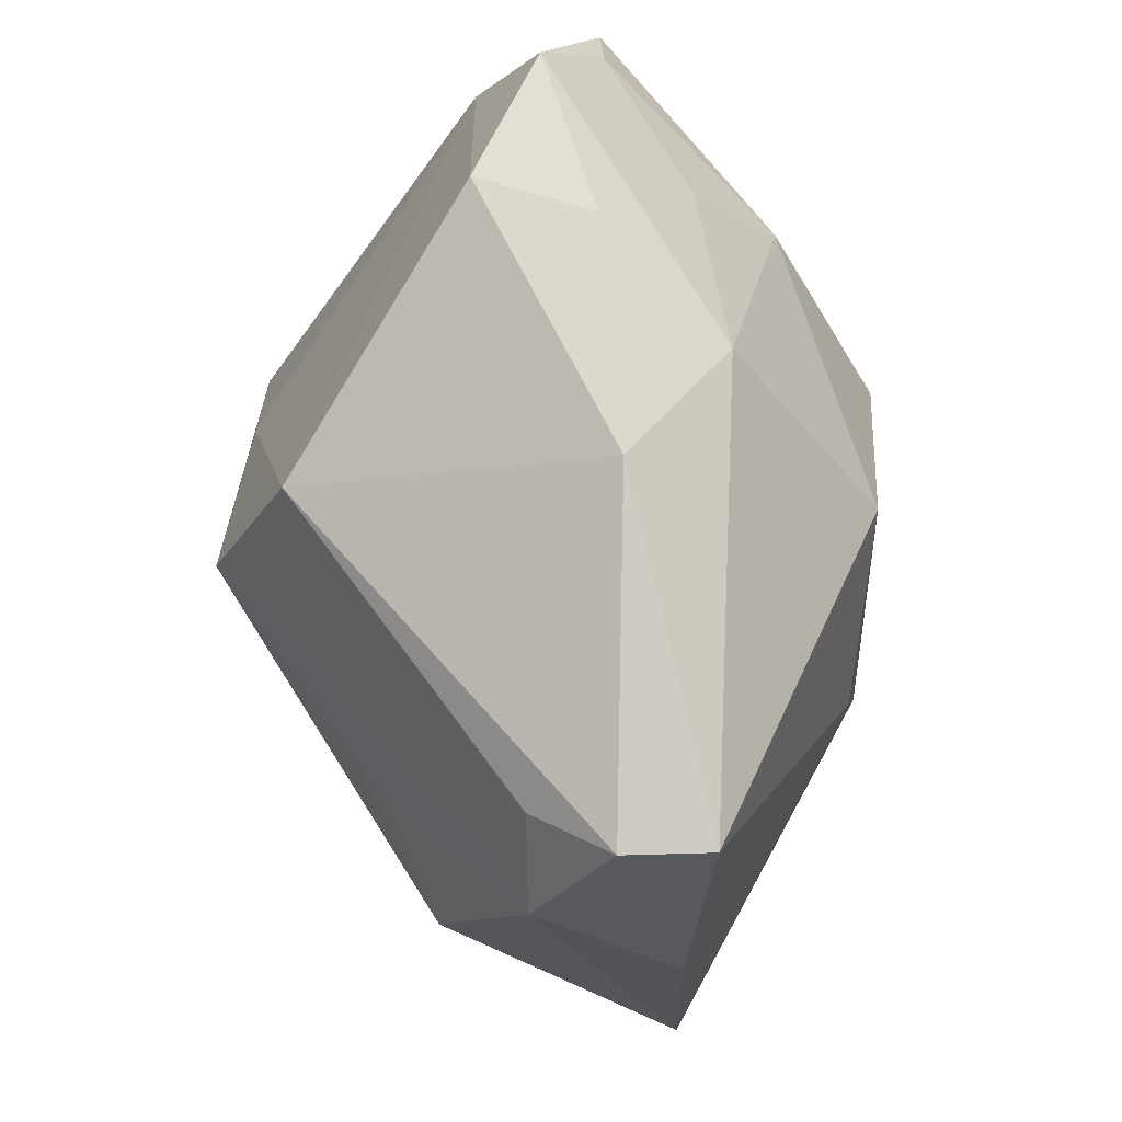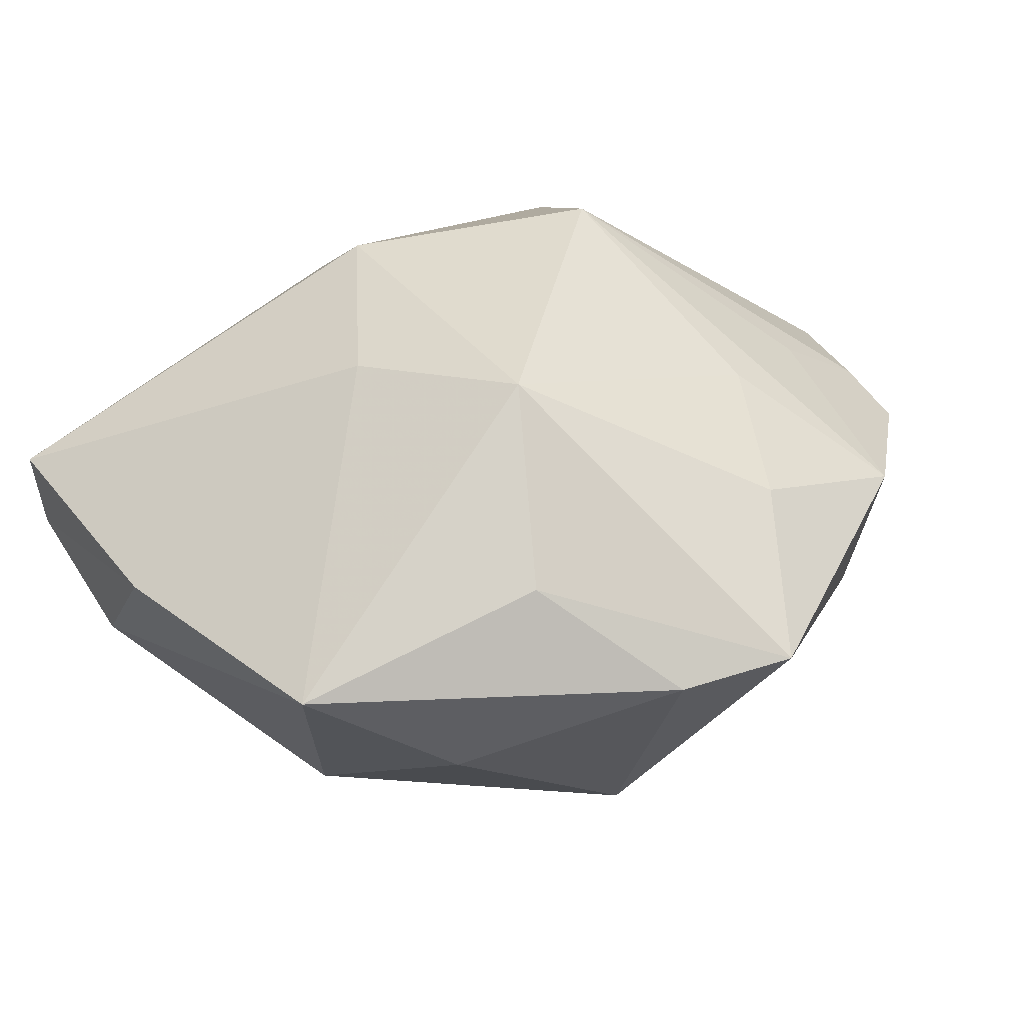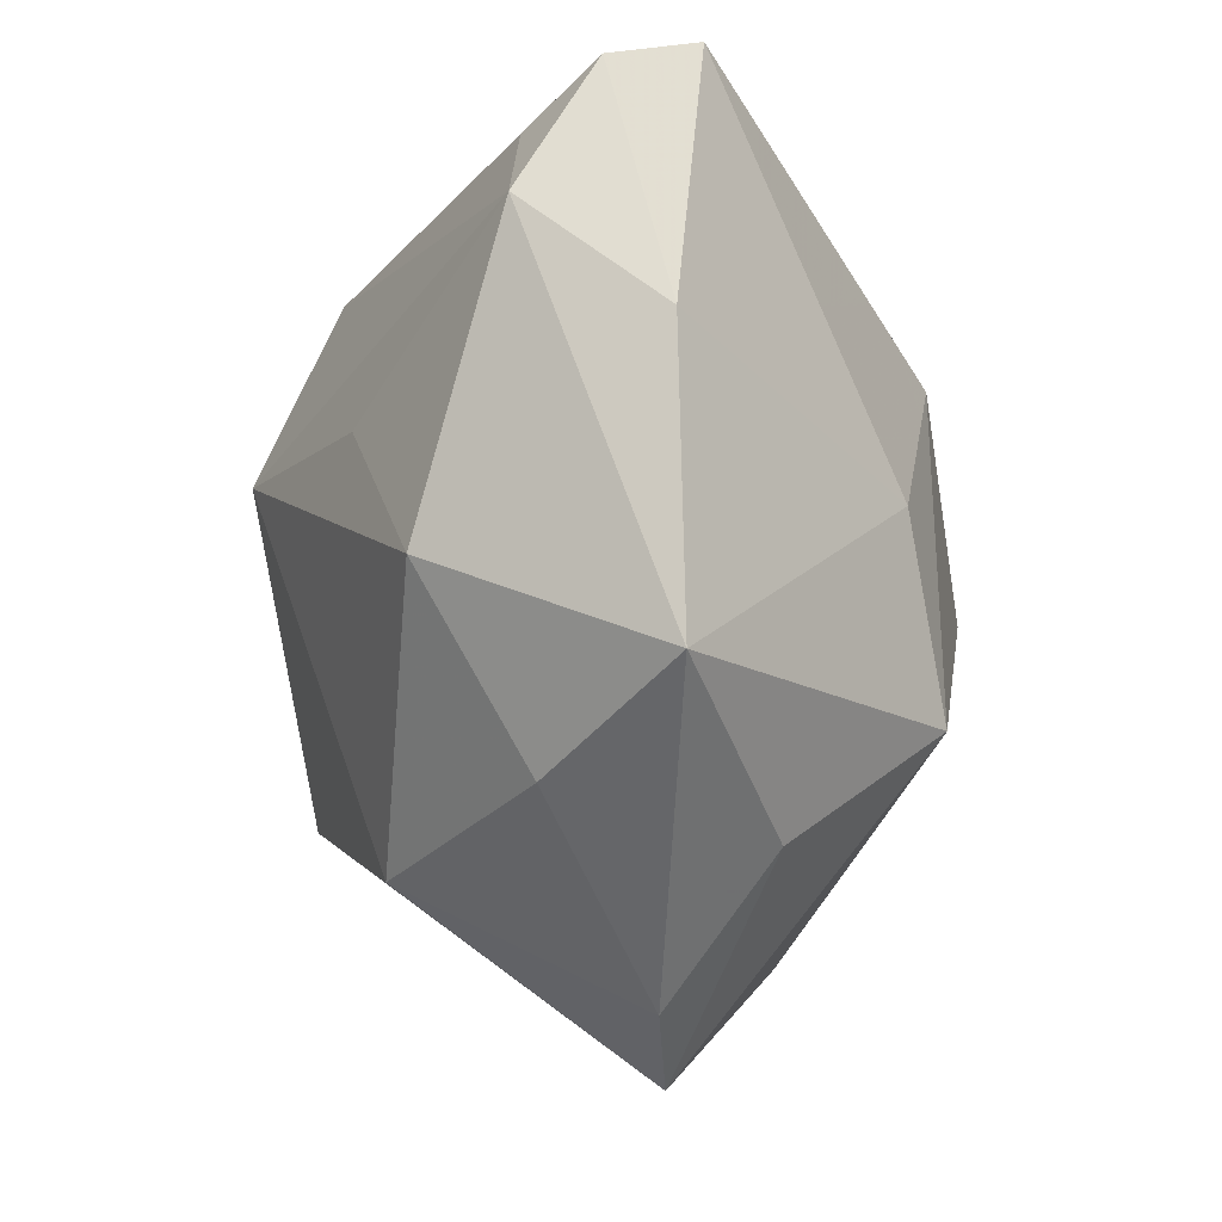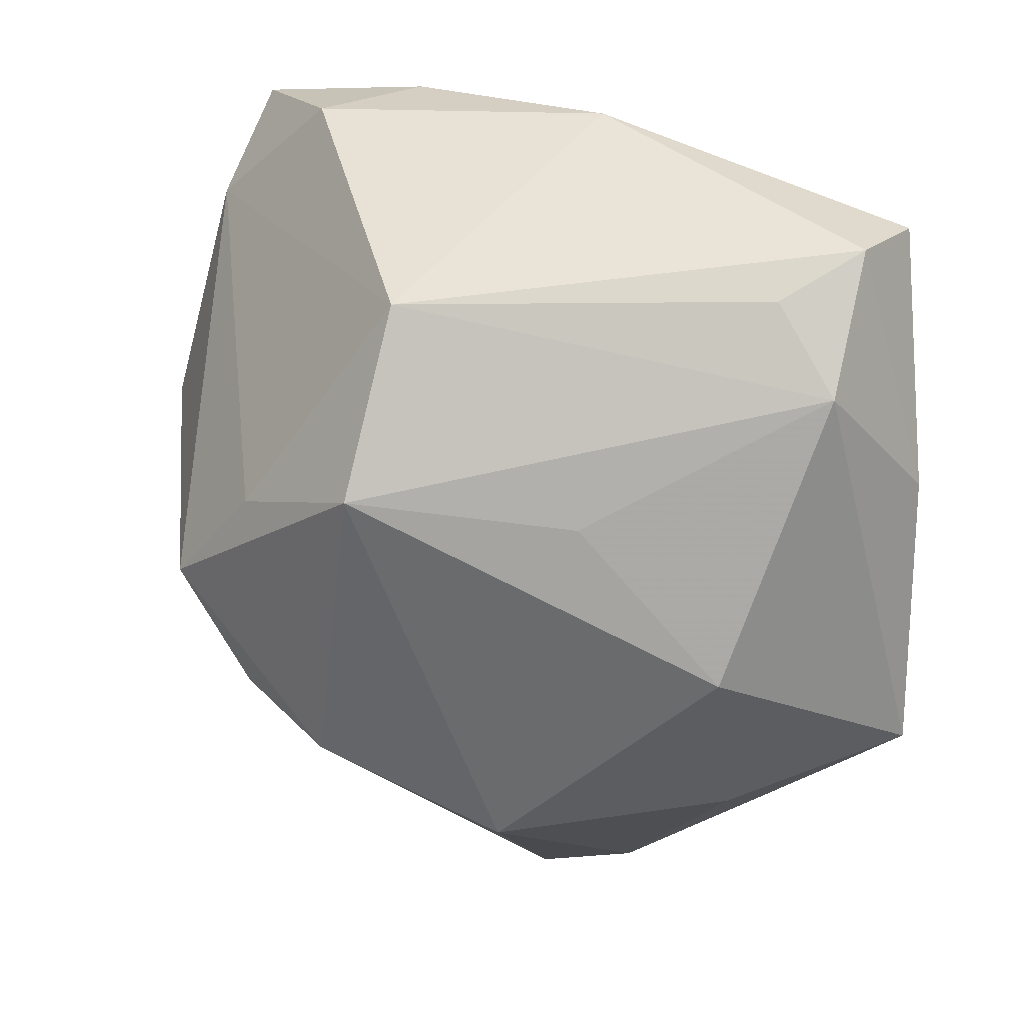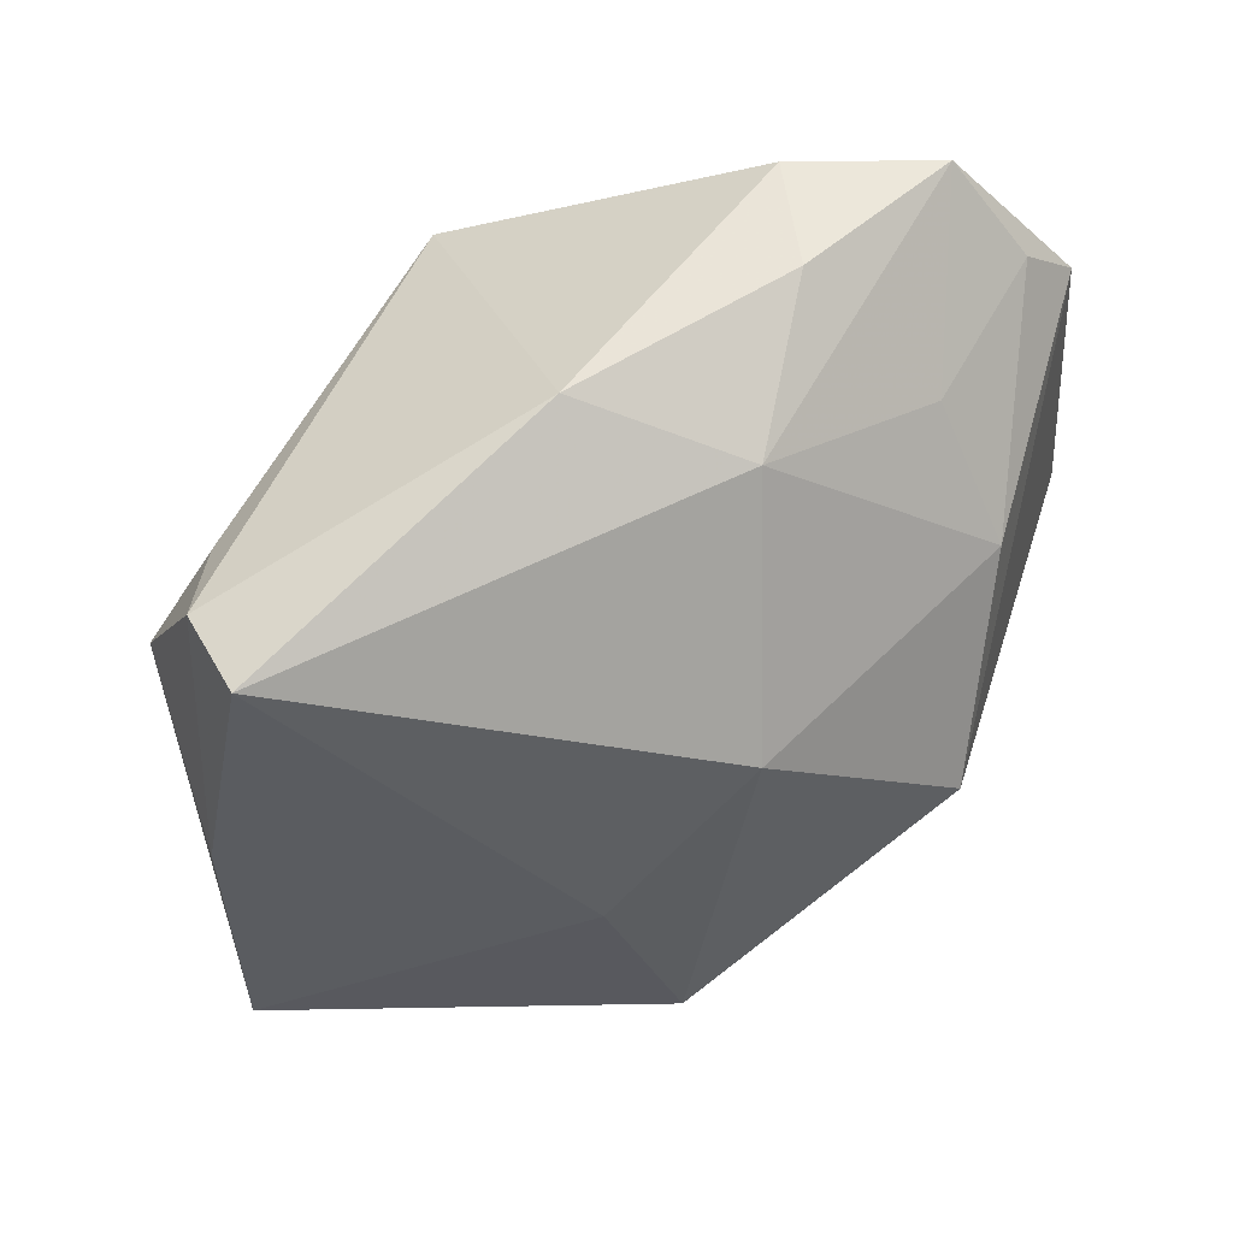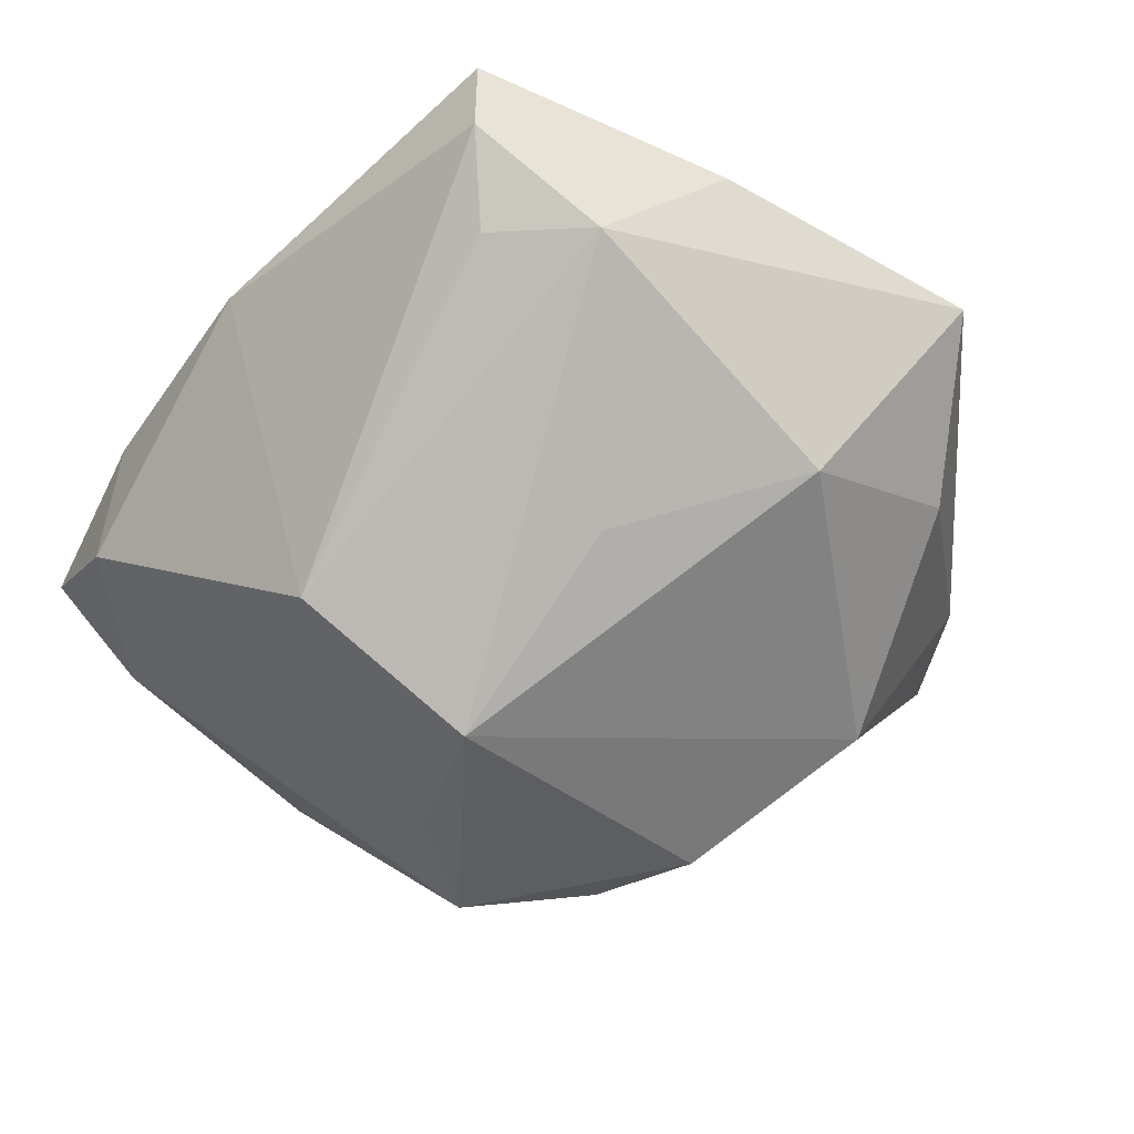
<metadata>
{"format":"obj","ext":"obj","renderer":"f3d","projection":"perspective","resolution":1024,"background":"white","views":[{"elev":68.5,"azim":-97.3,"up":"+Y"},{"elev":33.4,"azim":-42.0,"up":"+Z"},{"elev":-19.2,"azim":-89.7,"up":"+Y"},{"elev":20.5,"azim":-149.0,"up":"+Y"},{"elev":56.7,"azim":-35.2,"up":"+Y"},{"elev":-50.6,"azim":-121.9,"up":"+Z"}]}
</metadata>
<code>
v -0.0381 0.02957 0.006454
v -0.04141 0.006057 0.004157
v -0.01799 -0.0005018 0.02274
v -0.01229 -0.01739 0.02579
v 0.006449 -0.02062 -0.02563
v 0.002616 0.03219 0.01349
v -0.009211 -0.02883 -0.01852
v 0.03308 0.0284 0.00714
v -0.007897 0.03754 0.003062
v 0.03723 -0.01673 -0.00504
v 0.03221 -0.02467 -0.005039
v 0.03719 -0.02249 0.004884
v -0.02044 -0.0289 0.01223
v 0.007281 -0.0322 0.01273
v -0.0372 0.02911 -0.001272
v -0.001561 0.02444 -0.0241
v 0.0355 0.006071 -0.008124
v 0.04108 -0.006757 0.007014
v 0.02402 -0.03291 0.007489
v 0.01837 0.03684 -0.005866
v -0.02768 -0.02595 -0.006136
v 0.03792 0.02402 0.007523
v 0.03166 0.02678 -0.004144
v 0.01589 -0.01625 -0.02412
v 0.03593 -0.02156 -0.001966
v -0.03788 0.01711 -0.008287
v -0.00103 0.00775 -0.03142
v -0.01221 -0.0401 0.002915
v 0.02944 0.03639 0.001243
v 0.03674 0.01894 0.00148
v 0.02091 0.01566 0.02104
v -0.03181 0.02512 -0.007683
v -0.001749 -0.044 0.003507
v 0.01319 0.03789 0.003923
v 0.02249 -0.005337 -0.02593
v 0.0184 -0.03317 -0.002381
v 0.03659 -0.01019 -0.006617
v 0.01454 -0.02066 0.01781
v 0.02777 -0.01581 0.01366
v 0.01327 0.003853 -0.0271
v 0.02001 0.02638 0.01316
v -0.03109 -0.0093 -0.01581
v 0.03682 -0.01679 0.007883
v -0.01932 0.005373 -0.02126
v -0.04108 -0.02008 0.00467
v -0.005747 0.01452 0.02585
v 0.01179 -0.000469 0.02976
f 26 16 27
f 46 6 1
f 46 4 47
f 31 46 47
f 6 46 31
f 2 26 45
f 16 26 32
f 28 7 33
f 27 7 42
f 45 26 42
f 1 6 9
f 9 20 16
f 3 46 1
f 4 46 3
f 45 4 3
f 1 2 3
f 3 2 45
f 29 6 41
f 6 31 41
f 22 31 47
f 27 16 40
f 40 35 27
f 33 7 5
f 5 7 27
f 27 35 5
f 47 4 38
f 38 19 47
f 21 28 45
f 7 28 21
f 45 42 21
f 21 42 7
f 13 4 45
f 45 28 13
f 33 4 13
f 13 28 33
f 44 26 27
f 27 42 44
f 44 42 26
f 29 20 34
f 20 9 34
f 34 6 29
f 34 9 6
f 16 32 15
f 15 9 16
f 1 9 15
f 15 32 26
f 15 2 1
f 26 2 15
f 37 35 17
f 29 41 8
f 8 22 29
f 8 41 31
f 31 22 8
f 11 12 19
f 14 38 4
f 19 38 14
f 14 4 33
f 33 19 14
f 23 17 35
f 35 40 23
f 29 22 23
f 23 20 29
f 16 20 23
f 23 40 16
f 47 19 39
f 19 12 39
f 33 5 36
f 5 11 36
f 36 19 33
f 36 11 19
f 24 5 35
f 35 11 24
f 24 11 5
f 12 11 25
f 22 17 30
f 30 23 22
f 17 23 30
f 12 25 10
f 10 25 11
f 10 35 37
f 10 11 35
f 18 22 47
f 12 10 18
f 18 17 22
f 37 17 18
f 18 10 37
f 43 39 12
f 12 18 43
f 47 39 43
f 43 18 47

</code>
